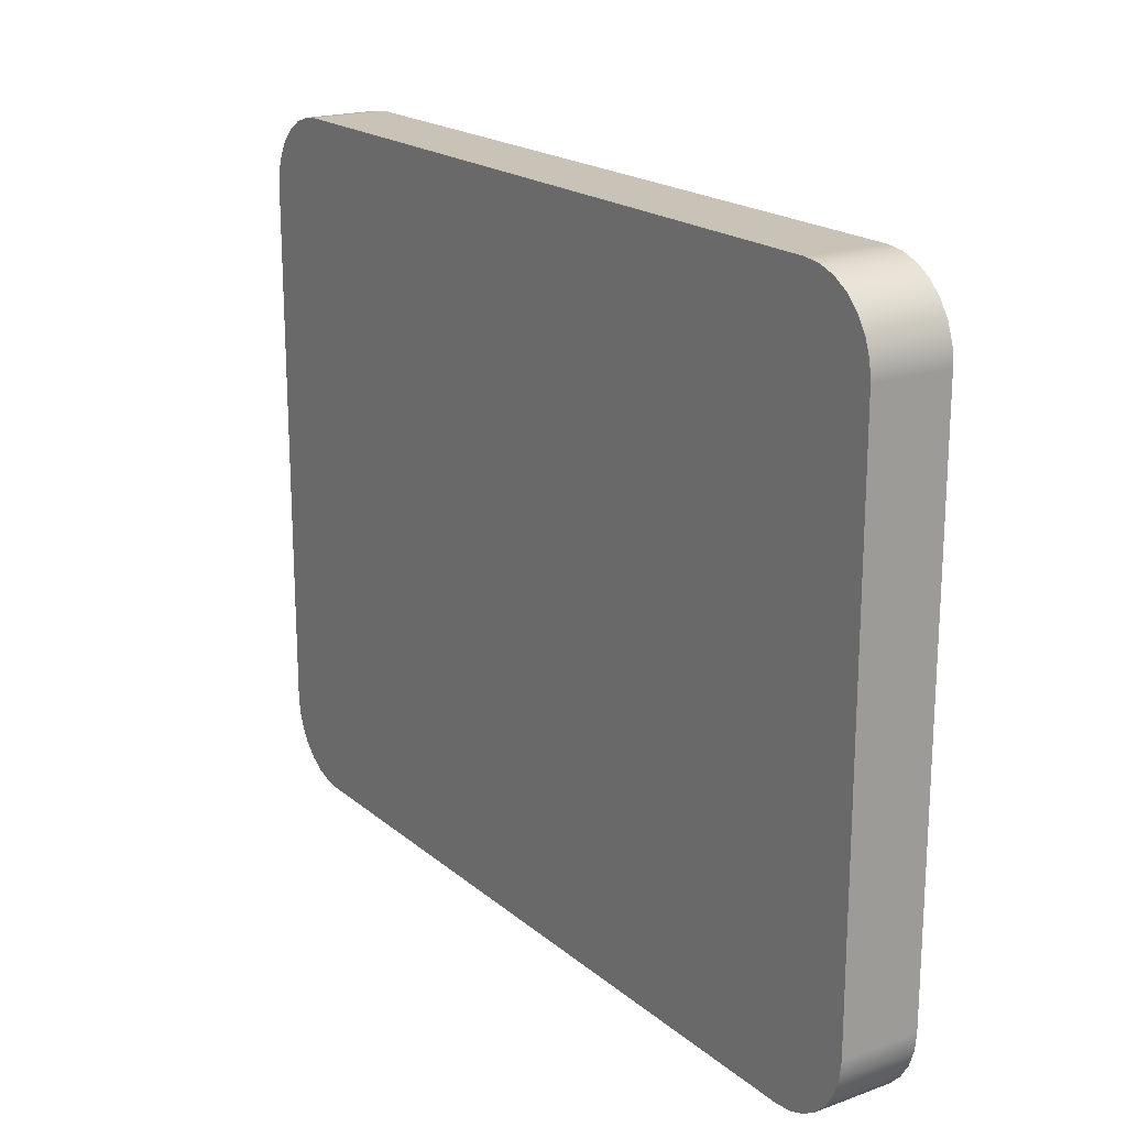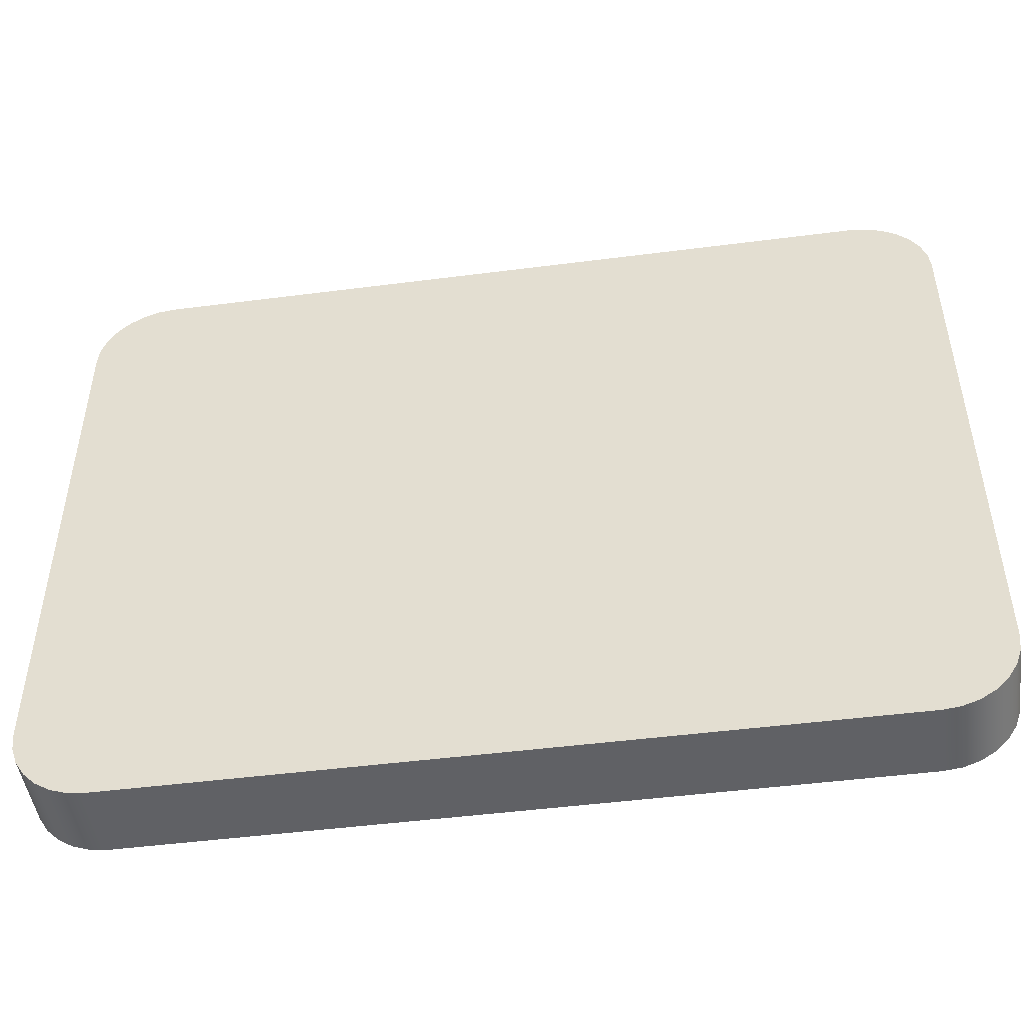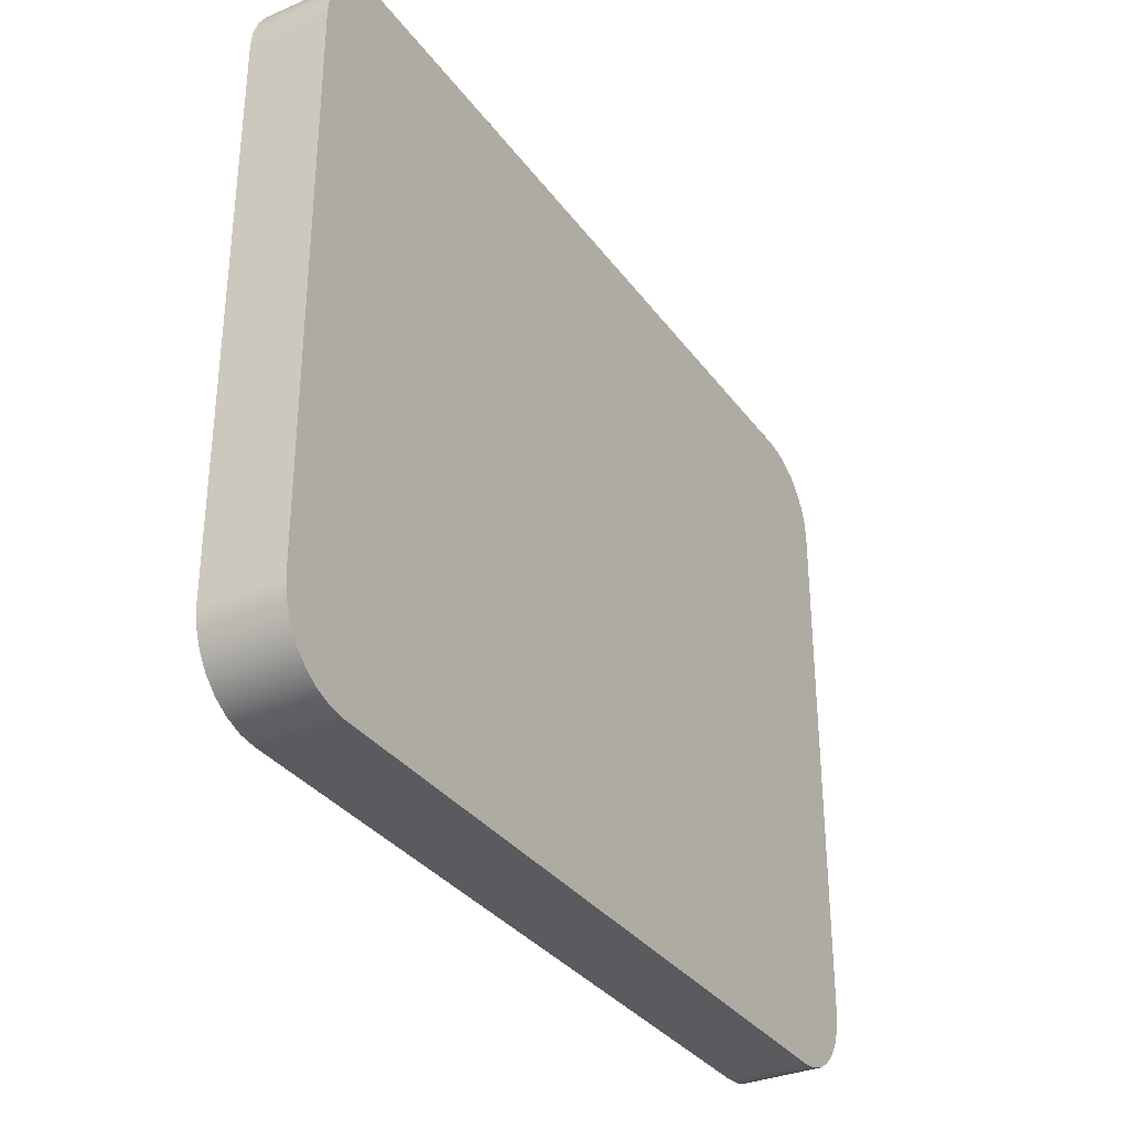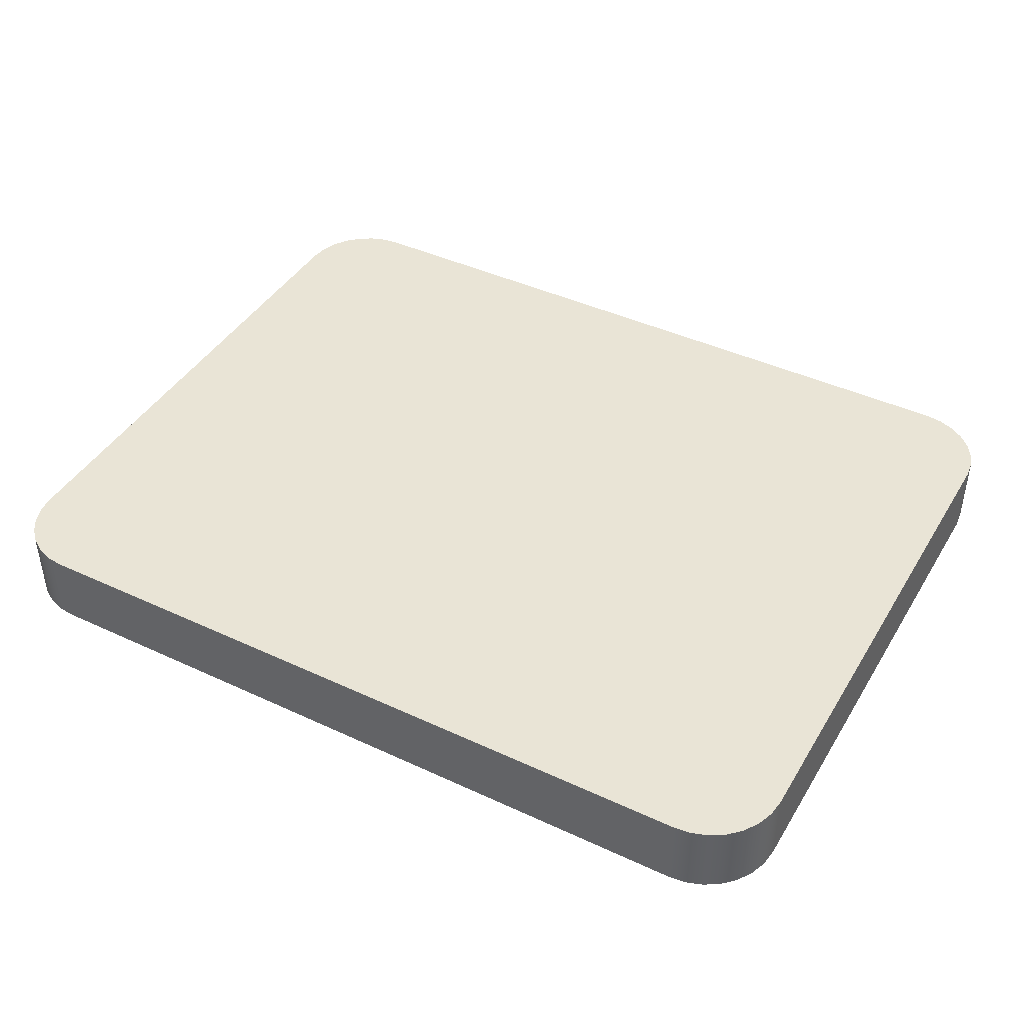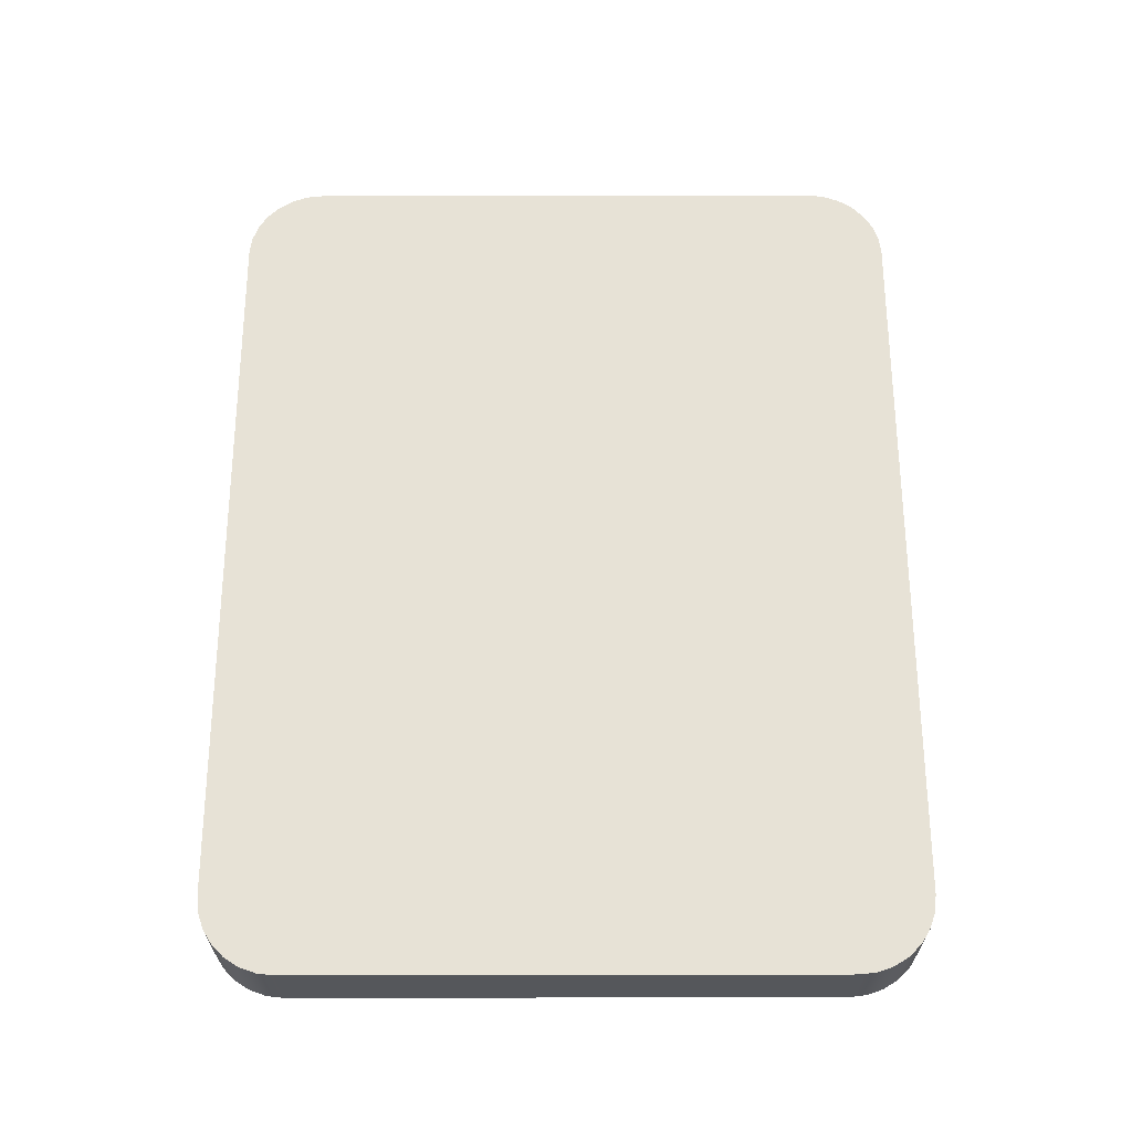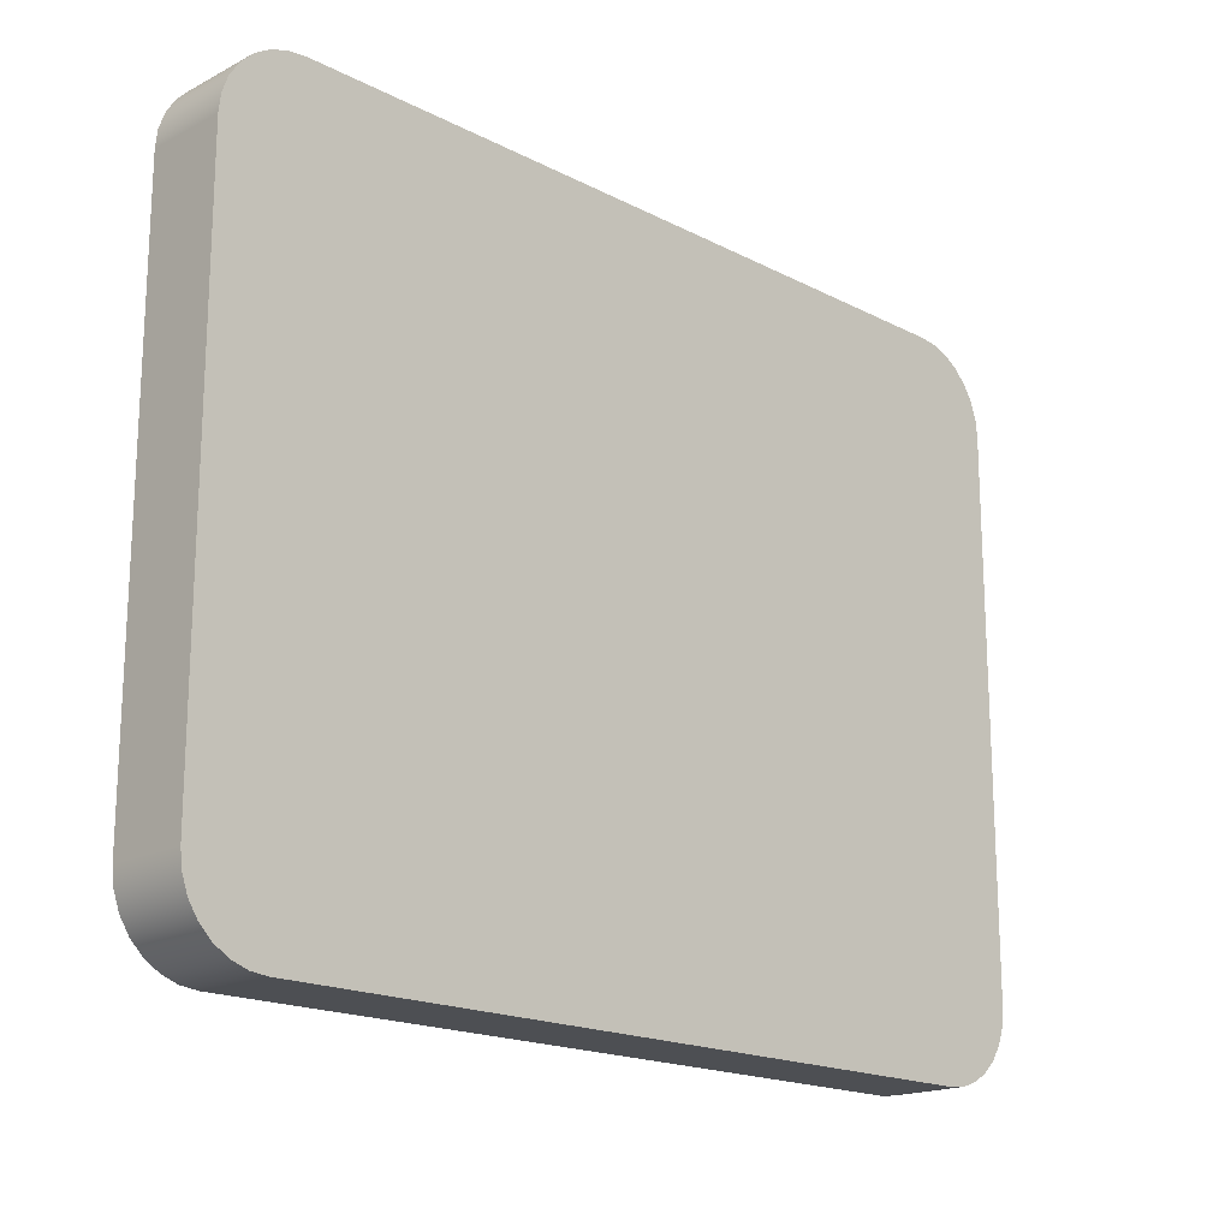
<metadata>
{"format":"obj","ext":"obj","renderer":"f3d","projection":"perspective","resolution":1024,"background":"white","views":[{"elev":19.4,"azim":-123.8,"up":"+Z"},{"elev":-48.1,"azim":-171.8,"up":"+Z"},{"elev":-33.1,"azim":120.4,"up":"+Z"},{"elev":42.7,"azim":-151.0,"up":"+Y"},{"elev":63.0,"azim":-90.1,"up":"+Y"},{"elev":-18.0,"azim":135.0,"up":"+Z"}]}
</metadata>
<code>
v 21 0 -18
v 2 0 -18
v 2 2 -18
v 21 2 -18
v 23 0 -16
v 22.95 0 -16.45
v 22.8 0 -16.87
v 22.56 0 -17.25
v 22.25 0 -17.56
v 21.87 0 -17.8
v 21.45 0 -17.95
v 21 0 -18
v 21 2 -18
v 21.45 2 -17.95
v 21.87 2 -17.8
v 22.25 2 -17.56
v 22.56 2 -17.25
v 22.8 2 -16.87
v 22.95 2 -16.45
v 23 2 -16
v 23 0 -2
v 23 0 -16
v 23 2 -16
v 23 2 -2
v 21 0 0
v 21.45 0 -0.05014
v 21.87 0 -0.1981
v 22.25 0 -0.4363
v 22.56 0 -0.753
v 22.8 0 -1.132
v 22.95 0 -1.555
v 23 0 -2
v 23 2 -2
v 22.95 2 -1.555
v 22.8 2 -1.132
v 22.56 2 -0.753
v 22.25 2 -0.4363
v 21.87 2 -0.1981
v 21.45 2 -0.05014
v 21 2 0
v 2 0 2.22e-16
v 21 0 0
v 21 2 0
v 2 2 0
v 1.332e-15 0 -2
v 0.05014 0 -1.555
v 0.1981 0 -1.132
v 0.4363 0 -0.753
v 0.753 0 -0.4363
v 1.132 0 -0.1981
v 1.555 0 -0.05014
v 2 0 2.22e-16
v 2 2 0
v 1.555 2 -0.05014
v 1.132 2 -0.1981
v 0.753 2 -0.4363
v 0.4363 2 -0.753
v 0.1981 2 -1.132
v 0.05014 2 -1.555
v 1.332e-15 2 -2
v -2.22e-15 0 -16
v 1.332e-15 0 -2
v 1.332e-15 2 -2
v -2.22e-15 2 -16
v 2 0 -18
v 1.555 0 -17.95
v 1.132 0 -17.8
v 0.753 0 -17.56
v 0.4363 0 -17.25
v 0.1981 0 -16.87
v 0.05014 0 -16.45
v -2.22e-15 0 -16
v -2.22e-15 2 -16
v 0.05014 2 -16.45
v 0.1981 2 -16.87
v 0.4363 2 -17.25
v 0.753 2 -17.56
v 1.132 2 -17.8
v 1.555 2 -17.95
v 2 2 -18
v 2 2 -18
v 1.555 2 -17.95
v 1.132 2 -17.8
v 0.753 2 -17.56
v 0.4363 2 -17.25
v 0.1981 2 -16.87
v 0.05014 2 -16.45
v -2.22e-15 2 -16
v 1.332e-15 2 -2
v 0.05014 2 -1.555
v 0.1981 2 -1.132
v 0.4363 2 -0.753
v 0.753 2 -0.4363
v 1.132 2 -0.1981
v 1.555 2 -0.05014
v 2 2 0
v 21 2 0
v 21.45 2 -0.05014
v 21.87 2 -0.1981
v 22.25 2 -0.4363
v 22.56 2 -0.753
v 22.8 2 -1.132
v 22.95 2 -1.555
v 23 2 -2
v 23 2 -16
v 22.95 2 -16.45
v 22.8 2 -16.87
v 22.56 2 -17.25
v 22.25 2 -17.56
v 21.87 2 -17.8
v 21.45 2 -17.95
v 21 2 -18
v -2.22e-15 0 -16
v 0.05014 0 -16.45
v 0.1981 0 -16.87
v 0.4363 0 -17.25
v 0.753 0 -17.56
v 1.132 0 -17.8
v 1.555 0 -17.95
v 2 0 -18
v 21 0 -18
v 21.45 0 -17.95
v 21.87 0 -17.8
v 22.25 0 -17.56
v 22.56 0 -17.25
v 22.8 0 -16.87
v 22.95 0 -16.45
v 23 0 -16
v 23 0 -2
v 22.95 0 -1.555
v 22.8 0 -1.132
v 22.56 0 -0.753
v 22.25 0 -0.4363
v 21.87 0 -0.1981
v 21.45 0 -0.05014
v 21 0 0
v 2 0 2.22e-16
v 1.555 0 -0.05014
v 1.132 0 -0.1981
v 0.753 0 -0.4363
v 0.4363 0 -0.753
v 0.1981 0 -1.132
v 0.05014 0 -1.555
v 1.332e-15 0 -2
g eb22e4ac-e2d0-11ea-9d8b-54bf646e7e1f
f 1 2 4
f 4 2 3
g eb37f228-e2d0-11ea-b76a-54bf646e7e1f
f 20 5 19
f 19 5 6
f 19 6 18
f 18 6 7
f 18 7 17
f 17 7 8
f 17 8 16
f 16 8 9
f 16 9 15
f 15 9 10
f 15 10 14
f 14 10 11
f 14 11 13
f 13 11 12
g eb4d74ac-e2d0-11ea-8264-54bf646e7e1f
f 21 22 24
f 24 22 23
g eb60fbd2-e2d0-11ea-a979-54bf646e7e1f
f 40 25 39
f 39 25 26
f 39 26 38
f 38 26 27
f 38 27 37
f 37 27 28
f 37 28 36
f 36 28 29
f 36 29 35
f 35 29 30
f 35 30 34
f 34 30 31
f 34 31 33
f 33 31 32
g eb7211f4-e2d0-11ea-bbfb-54bf646e7e1f
f 41 42 44
f 44 42 43
g eb85e72c-e2d0-11ea-a45c-54bf646e7e1f
f 60 45 59
f 59 45 46
f 59 46 58
f 58 46 47
f 58 47 57
f 57 47 48
f 57 48 56
f 56 48 49
f 56 49 55
f 55 49 50
f 55 50 54
f 54 50 51
f 54 51 53
f 53 51 52
g eb99201e-e2d0-11ea-ad15-54bf646e7e1f
f 61 62 64
f 64 62 63
g ebac31fa-e2d0-11ea-8276-54bf646e7e1f
f 80 65 79
f 79 65 66
f 79 66 78
f 78 66 67
f 78 67 77
f 77 67 68
f 77 68 76
f 76 68 69
f 76 69 75
f 75 69 70
f 75 70 74
f 74 70 71
f 74 71 73
f 73 71 72
g ebbea79e-e2d0-11ea-9519-54bf646e7e1f
f 82 83 81
f 81 83 84
f 81 84 85
f 85 86 81
f 81 86 87
f 81 87 88
f 81 88 105
f 105 88 89
f 105 89 104
f 104 89 97
f 104 97 103
f 103 97 102
f 102 97 101
f 101 97 100
f 100 97 99
f 99 97 98
f 97 89 96
f 96 89 90
f 96 90 91
f 91 92 96
f 96 92 93
f 96 93 94
f 94 95 96
f 81 105 112
f 112 105 106
f 112 106 107
f 107 108 112
f 112 108 109
f 112 109 110
f 110 111 112
g ebd1e0d0-e2d0-11ea-a3c2-54bf646e7e1f
f 114 120 113
f 113 120 128
f 113 128 144
f 144 128 129
f 144 129 137
f 137 129 136
f 136 129 130
f 136 130 131
f 114 115 120
f 120 115 116
f 120 116 117
f 117 118 120
f 120 118 119
f 120 121 128
f 128 121 127
f 127 121 126
f 126 121 125
f 125 121 124
f 124 121 123
f 123 121 122
f 131 132 136
f 136 132 133
f 136 133 134
f 134 135 136
f 138 139 137
f 137 139 140
f 137 140 141
f 141 142 137
f 137 142 143
f 137 143 144

</code>
